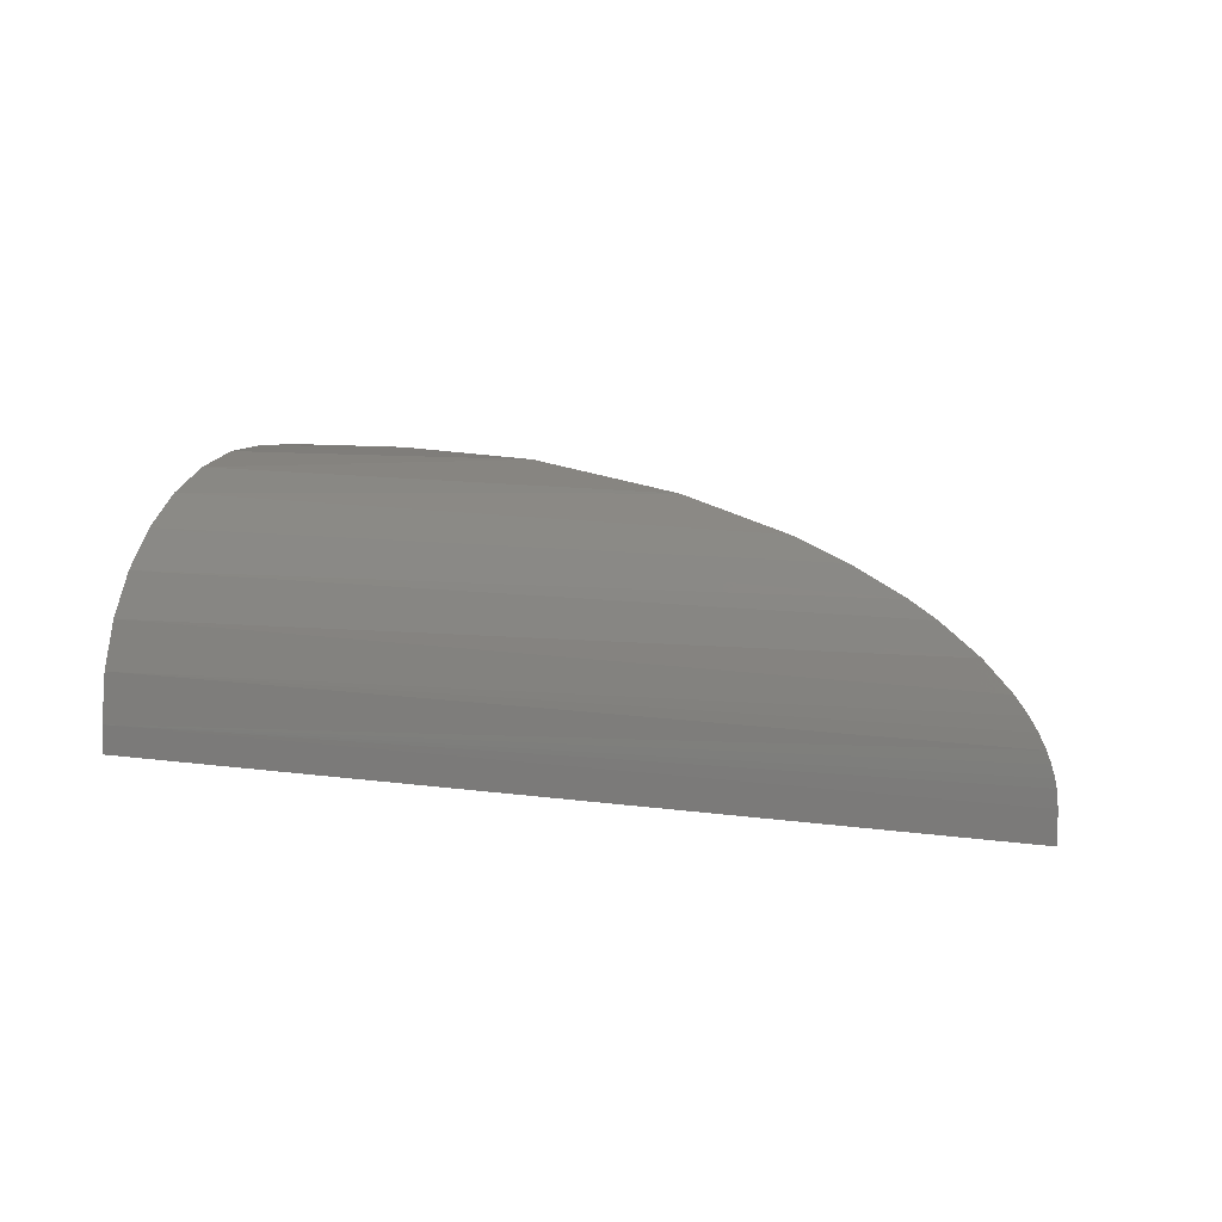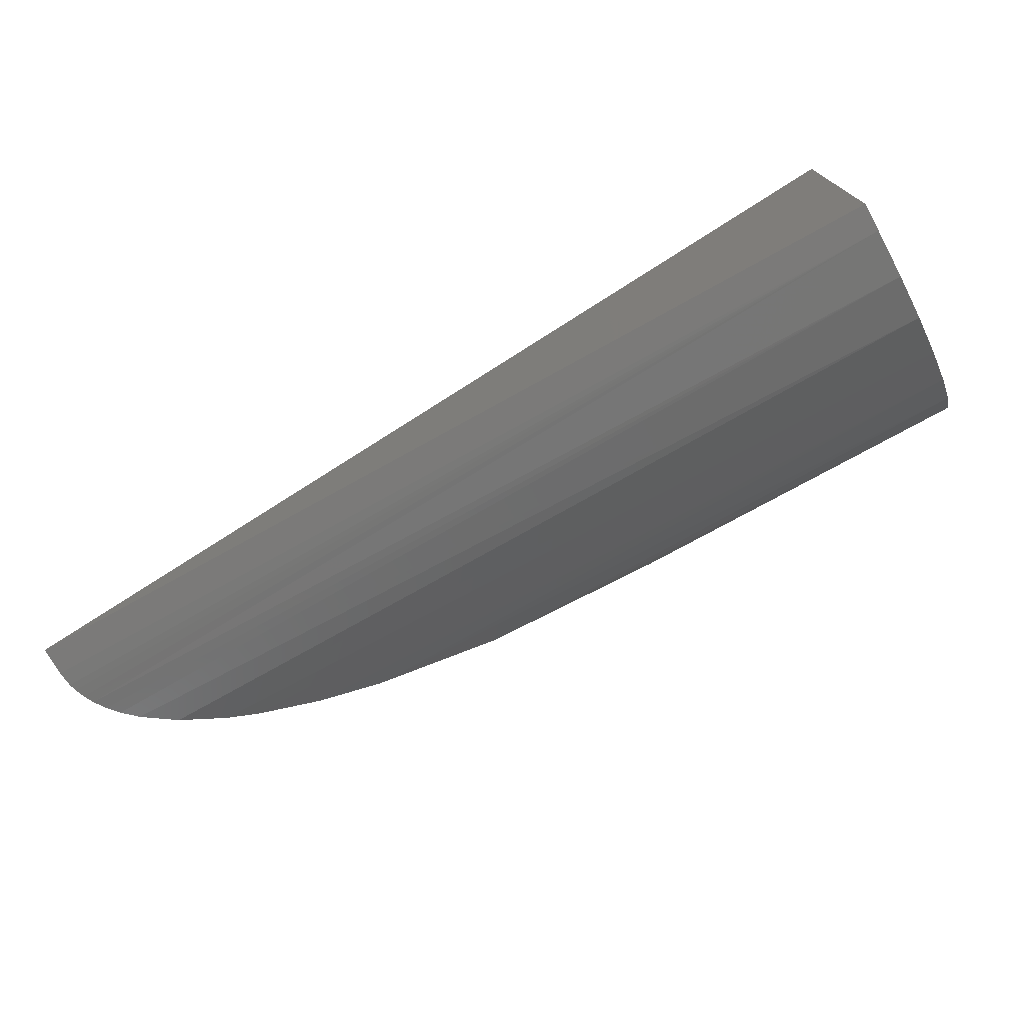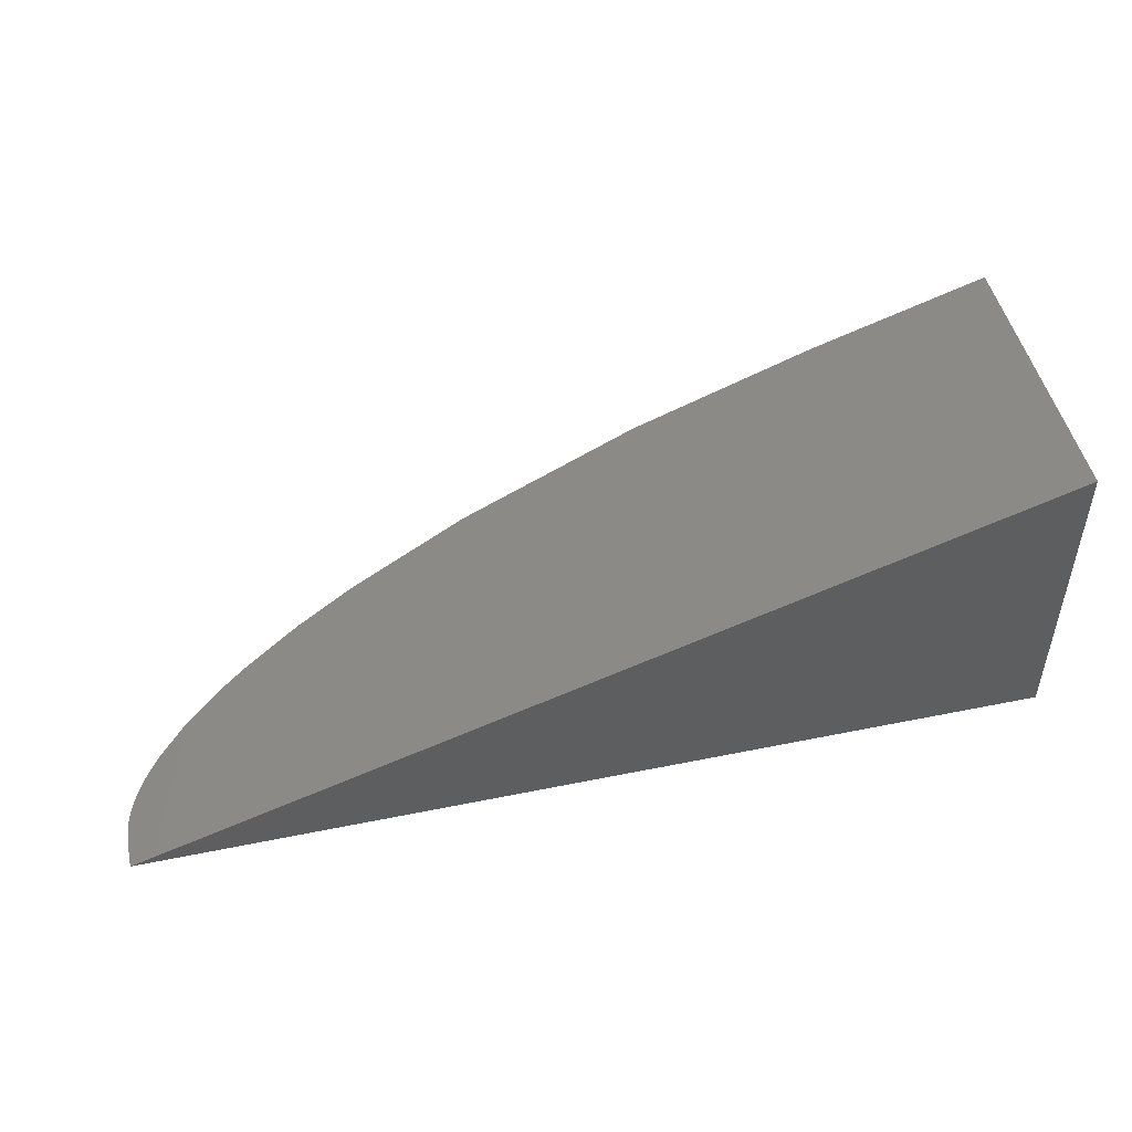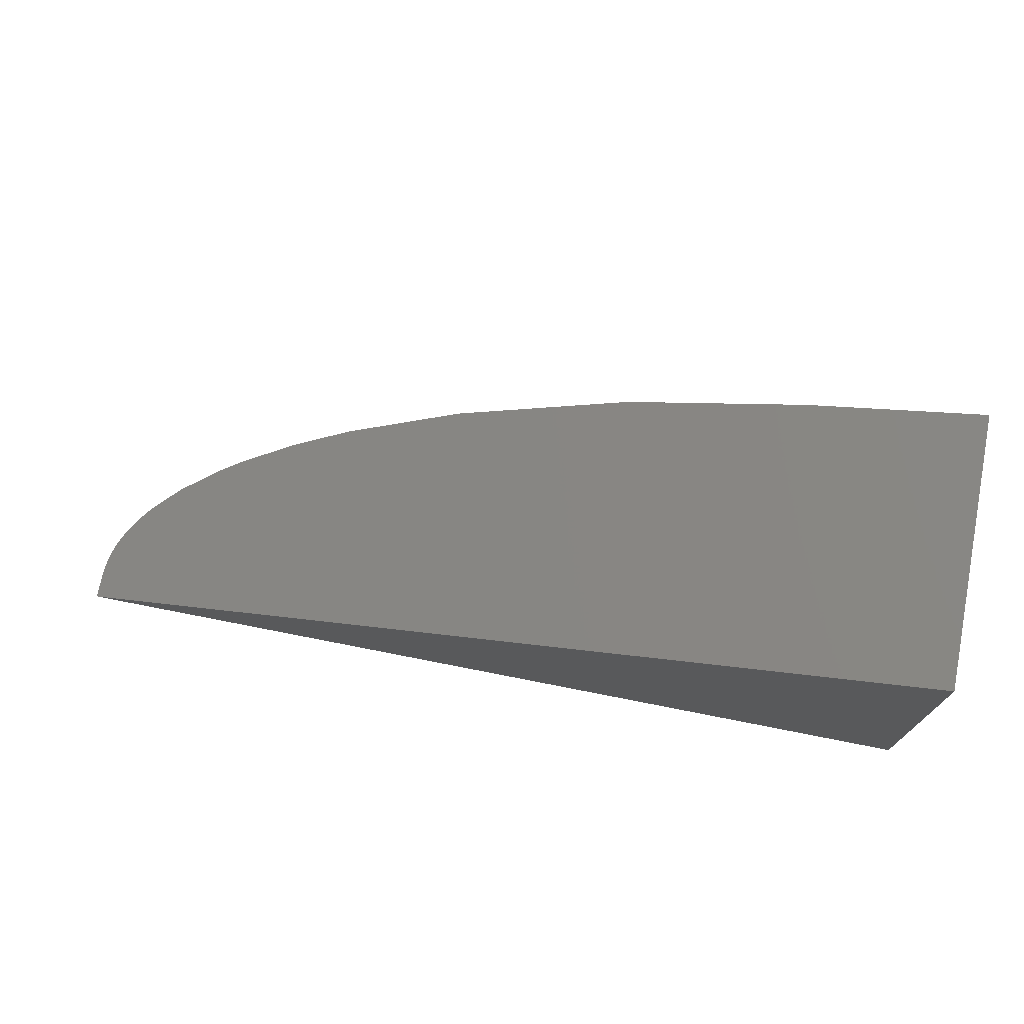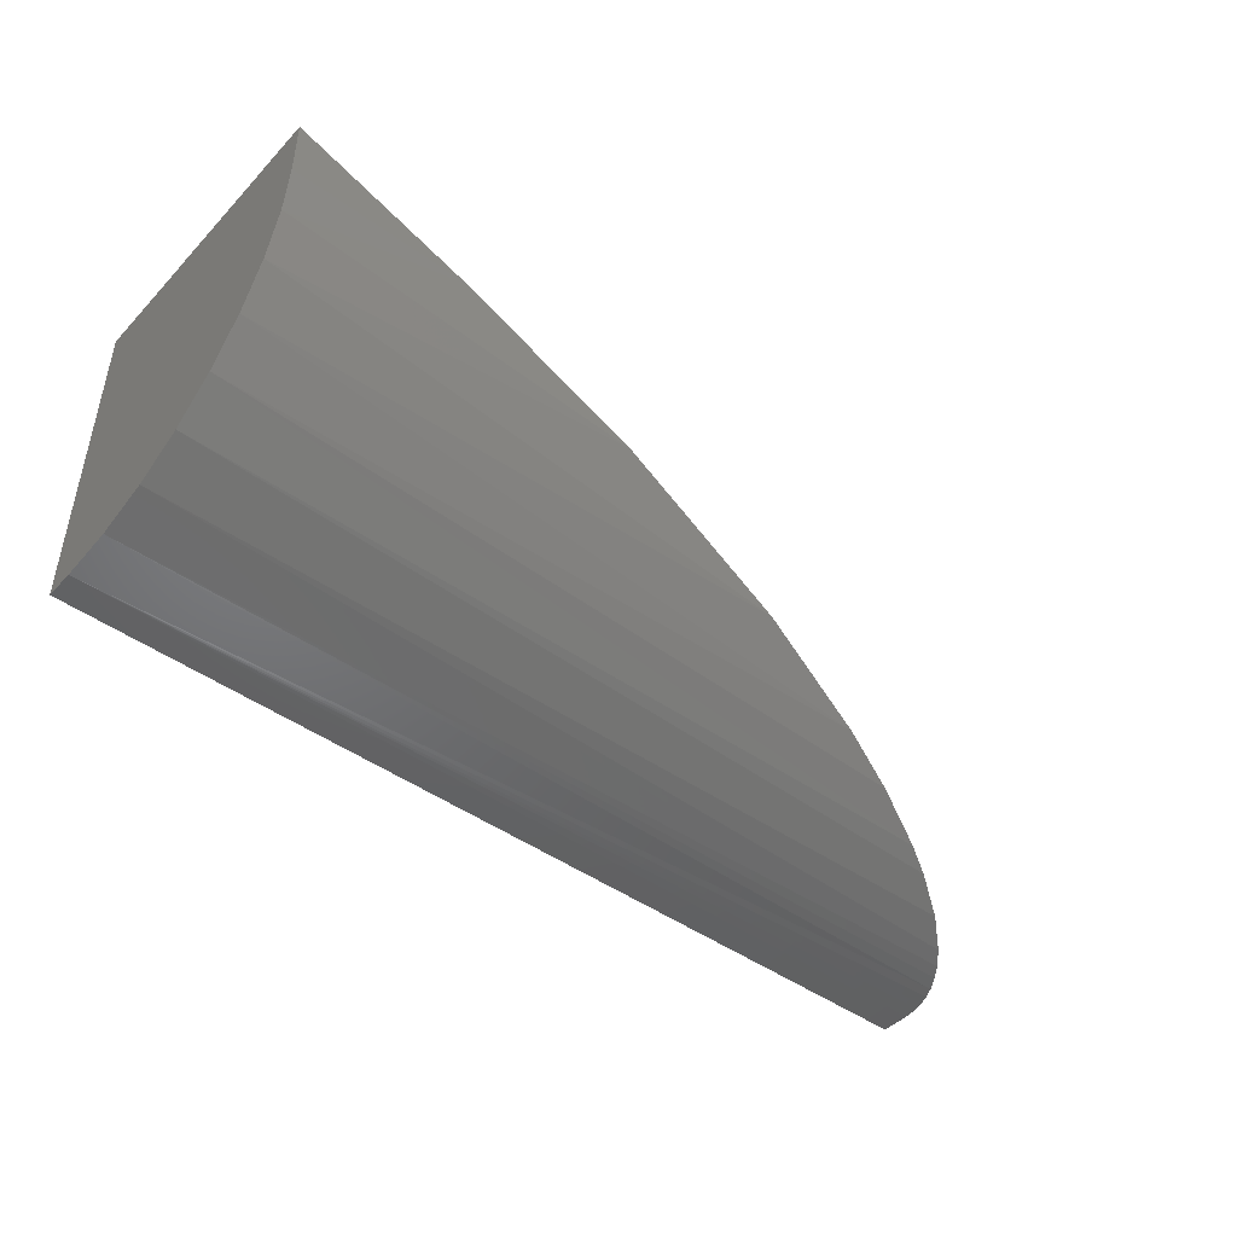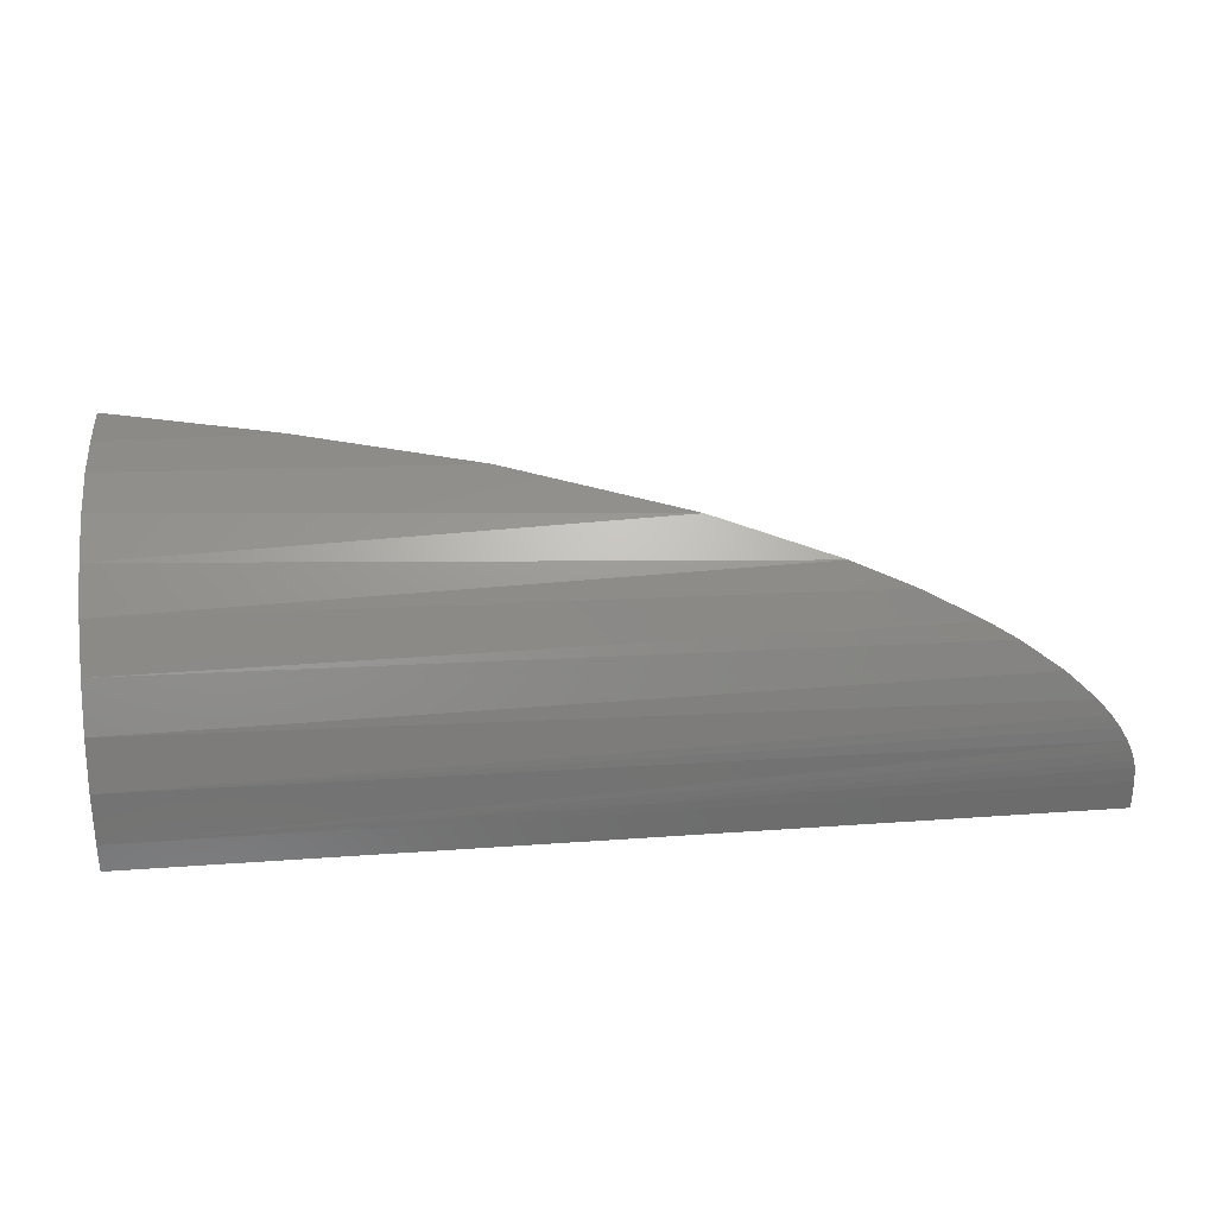
<metadata>
{"format":"stl","ext":"stl","renderer":"f3d","projection":"perspective","resolution":1024,"background":"white","views":[{"elev":5.8,"azim":-153.1,"up":"+Y"},{"elev":-73.5,"azim":29.1,"up":"+Z"},{"elev":48.8,"azim":-12.8,"up":"+Z"},{"elev":72.5,"azim":11.2,"up":"+Z"},{"elev":-44.9,"azim":139.9,"up":"+Z"},{"elev":31.2,"azim":174.2,"up":"+Y"}]}
</metadata>
<code>
# stl→obj: 29 verts, 54 faces
v -0.1428 6.742e-17 0.2109
v 1.595e-17 8.327e-17 0.2605
v 1.292e-17 8.327e-17 0.2109
v -0.75 -0.2109 0
v -0.7476 -0.1921 0.0008412
v -0.7489 -0.1983 0.0003651
v -0.75 -0.2344 0
v 1.595e-17 -0.2344 0.2605
v -0.2931 -0.006569 0.1587
v -0.4423 -0.02745 0.1069
v -0.5422 -0.05207 0.07218
v -0.591 -0.06865 0.05522
v -0.6385 -0.0891 0.03875
v -0.6613 -0.1012 0.0308
v -0.6941 -0.1225 0.01944
v -0.7179 -0.1432 0.01117
v -0.7284 -0.1553 0.007486
v -0.7354 -0.165 0.005056
v -0.7414 -0.1755 0.003002
v -0.7449 -0.1836 0.001776
v 2.342e-17 -0.2109 -4.592e-17
v 1.91e-17 -0.1698 0.004053
v 0 -0.2344 -4.592e-17
v 1.544e-17 -0.1302 0.01606
v 1.258e-17 -0.09375 0.03555
v 1.064e-17 -0.06178 0.06178
v 9.687e-18 -0.03555 0.09375
v 9.756e-18 -0.01606 0.1302
v 1.085e-17 -0.004053 0.1698
f 1 2 3
f 4 5 6
f 7 8 2
f 7 2 1
f 7 1 9
f 7 9 10
f 7 10 11
f 7 11 12
f 7 12 13
f 7 13 14
f 7 14 15
f 7 15 16
f 7 16 17
f 7 17 18
f 7 18 19
f 7 19 20
f 7 20 5
f 7 5 4
f 21 22 23
f 8 23 22
f 8 22 24
f 8 24 25
f 8 25 26
f 8 26 27
f 8 27 28
f 8 28 29
f 8 29 3
f 8 3 2
f 7 4 23
f 23 4 21
f 1 29 9
f 1 3 29
f 9 29 28
f 9 28 10
f 28 27 10
f 11 10 27
f 27 26 11
f 22 18 17
f 19 18 22
f 21 4 6
f 21 6 5
f 21 5 20
f 21 20 19
f 21 19 22
f 25 13 26
f 26 13 12
f 26 12 11
f 24 15 25
f 25 15 14
f 25 14 13
f 22 17 24
f 24 17 16
f 24 16 15
f 7 23 8

</code>
